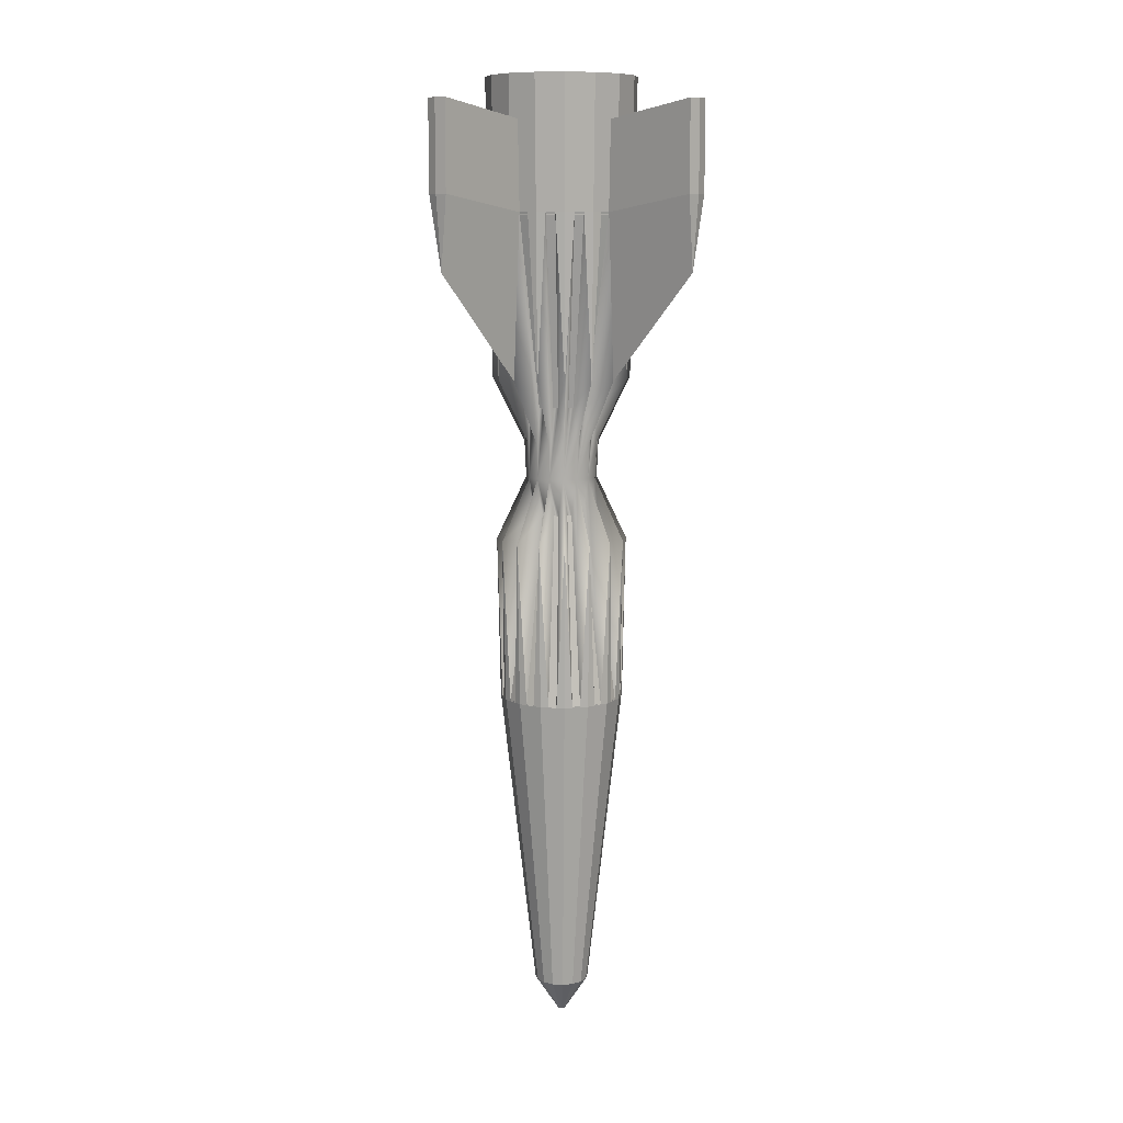
<metadata>
{"format":"obj","ext":"obj","renderer":"f3d","projection":"perspective","resolution":1024,"background":"white","views":[{"elev":10.1,"azim":177.3,"up":"+Z"}]}
</metadata>
<code>
o Group08.001
v 0.2485 -0.9245 -5.8
v 0.3727 -0.8998 -5.8
v 0.3917 -0.9457 -3.257
v 0.5834 -0.7591 -5.8
v 0.6887 -0.6887 -5.8
v 0.7238 -0.7238 -3.257
v 0.8294 -0.478 -5.8
v 0.8998 -0.3727 -5.8
v 0.9457 -0.3917 -3.257
v 0.9492 -0.1242 -5.8
v 0.9739 0 -5.8
v 1.024 0 -3.257
v 0.9245 0.2485 -5.8
v 0.8998 0.3727 -5.8
v 0.9457 0.3917 -3.257
v 0.7591 0.5834 -5.8
v 0.6887 0.6887 -5.8
v 0.7238 0.7238 -3.257
v 0.478 0.8294 -5.8
v 0.3727 0.8998 -5.8
v 0.3917 0.9457 -3.257
v 0.1242 0.9492 -5.8
v 0 0.9739 -5.8
v 0 1.024 -3.257
v -0.2485 0.9245 -5.8
v -0.3727 0.8998 -5.8
v -0.3917 0.9457 -3.257
v -0.5834 0.7591 -5.8
v -0.6887 0.6887 -5.8
v -0.7238 0.7238 -3.257
v -0.8294 0.478 -5.8
v -0.8998 0.3727 -5.8
v -0.9457 0.3917 -3.257
v -0.9492 0.1242 -5.8
v -0.9739 0 -5.8
v -1.024 0 -3.257
v -0.9245 -0.2485 -5.8
v -0.8998 -0.3727 -5.8
v -0.9457 -0.3917 -3.257
v -0.7591 -0.5834 -5.8
v -0.6887 -0.6887 -5.8
v -0.7238 -0.7238 -3.257
v 0.1242 -0.9492 -5.8
v 0 -0.9739 -5.8
v -0.1242 -0.9492 -5.8
v -0.2485 -0.9245 -5.8
v -0.3727 -0.8998 -5.8
v -0.478 -0.8294 -5.8
v -0.5834 -0.7591 -5.8
v -0.8294 -0.478 -5.8
v -0.9492 -0.1242 -5.8
v -0.9245 0.2485 -5.8
v -0.7591 0.5834 -5.8
v -0.478 0.8294 -5.8
v -0.1242 0.9492 -5.8
v 0.2485 0.9245 -5.8
v 0.5834 0.7591 -5.8
v 0.8294 0.478 -5.8
v 0.9492 0.1242 -5.8
v 0.9245 -0.2485 -5.8
v 0.7591 -0.5834 -5.8
v 0.478 -0.8294 -5.8
v -0.3917 -0.9457 -3.257
v 0 -1.024 -3.257
v 0 -1.123 1.83
v 0.1433 -1.095 1.83
v 0.2865 -1.066 1.83
v 0.4298 -1.038 1.83
v 0.5512 -0.9564 1.83
v 0.6727 -0.8753 1.83
v 0.7941 -0.7941 1.83
v 0.8753 -0.6727 1.83
v 0.9564 -0.5512 1.83
v 1.038 -0.4298 1.83
v 1.066 -0.2865 1.83
v 1.095 -0.1433 1.83
v 1.123 -1e-06 1.83
v 1.095 0.1433 1.83
v 1.066 0.2865 1.83
v 1.038 0.4298 1.83
v 0.9564 0.5512 1.83
v 0.8753 0.6727 1.83
v 0.7941 0.7941 1.83
v 0.6727 0.8753 1.83
v 0.5512 0.9564 1.83
v 0.4298 1.038 1.83
v 0.2865 1.066 1.83
v 0.1433 1.095 1.83
v 0 1.123 1.83
v -0.1433 1.095 1.83
v -0.2865 1.066 1.83
v -0.4298 1.038 1.83
v -0.5512 0.9564 1.83
v -0.6727 0.8753 1.83
v -0.7941 0.7941 1.83
v -0.8753 0.6727 1.83
v -0.9564 0.5512 1.83
v -1.038 0.4298 1.83
v -1.066 0.2865 1.83
v -1.095 0.1433 1.83
v -1.123 -1e-06 1.83
v -1.095 -0.1433 1.83
v -1.066 -0.2865 1.83
v -1.038 -0.4298 1.83
v -0.9564 -0.5512 1.83
v -0.8753 -0.6727 1.83
v -0.7941 -0.7941 1.83
v -0.6727 -0.8753 1.83
v -0.5512 -0.9564 1.83
v -0.4298 -1.038 1.83
v -0.2865 -1.066 1.83
v -0.1433 -1.095 1.83
v 0 -1.073 -0.7133
v -0.4108 -0.9916 -0.7133
v -0.1349 -0.502 -2.831
v -0.2127 -0.5136 -2.267
v 2 1.755 2.086
v 2 1.755 3.447
v 0.8753 0.6727 3.191
v 0 1.073 -0.7133
v 0 0.5829 -1.703
v -0.0778 0.5944 -1.138
v 0.759 -0.759 -0.7133
v 1.833 -1.833 0.9537
v 1.755 -2 2.086
v -0.9916 -0.4108 -0.7133
v 0.4122 -0.3168 -2.831
v 0.3931 -0.3931 -2.267
v -1.073 -0 -0.7133
v 0.1556 0.5789 -1.138
v 0.0778 0.5944 -1.138
v -0.9916 0.4108 -0.7133
v -0.5155 0.06746 -2.831
v -0.502 0.1349 -2.831
v -0.759 -0.759 -0.7133
v -1.833 -1.833 0.9537
v -2 -1.755 2.086
v -0.0778 -0.5944 -1.138
v 0 -0.5829 -1.703
v -1.755 -2 2.086
v -0.4108 0.9916 -0.7133
v -0.3931 0.3931 -2.267
v -0.3168 0.4122 -2.831
v 0.9916 -0.4108 -0.7133
v 0.5194 -0.2993 -1.138
v 0.5385 -0.2231 -1.703
v 0.4108 0.9916 -0.7133
v -0.2231 -0.5385 -1.703
v -0.1556 -0.5789 -1.138
v 0.759 0.759 -0.7133
v 1.833 1.833 0.9537
v -0.2596 0.4504 -2.831
v -0.2127 0.5136 -2.267
v 1.902 -1.902 2.086
v 2 -1.755 2.086
v 2 -1.755 3.447
v 1.902 -1.902 3.447
v 0.9916 0.4108 -0.7133
v 0.4504 -0.2596 -2.831
v 1.073 -0 -0.7133
v 0.4122 -0.4122 -1.703
v 0.4753 -0.3653 -1.138
v -0.5789 0.1556 -1.138
v -0.5944 0.07779 -1.138
v -0.759 0.759 -0.7133
v -2 1.755 2.086
v -1.833 1.833 0.9537
v -0.06746 -0.5155 -2.831
v 0.8753 -0.6727 3.191
v 0.4108 -0.9916 -0.7133
v -0.3653 0.4753 -1.138
v -0.4122 0.4122 -1.703
v 0.5559 -0 -2.267
v 0.5155 -0.06746 -2.831
v 0 -0.5559 -2.267
v -0.3931 -0.3931 -2.267
v -0.3168 -0.4122 -2.831
v -0.2596 -0.4504 -2.831
v -0.2993 -0.5194 -1.138
v -0.3653 -0.4753 -1.138
v -0.4122 -0.4122 -1.703
v -0.5136 -0.2127 -2.267
v -0.4504 -0.2596 -2.831
v -0.4122 -0.3168 -2.831
v -0.4753 -0.3653 -1.138
v -0.5194 -0.2993 -1.138
v -0.5385 -0.2231 -1.703
v -0.5559 -0 -2.267
v -0.5155 -0.06746 -2.831
v -0.502 -0.1349 -2.831
v -0.5789 -0.1556 -1.138
v -0.5944 -0.0778 -1.138
v -0.5829 -0 -1.703
v -0.5136 0.2127 -2.267
v -0.5385 0.2231 -1.703
v -0.4122 0.3168 -2.831
v -0.4504 0.2596 -2.831
v -0.5194 0.2993 -1.138
v -0.4753 0.3653 -1.138
v -0.2993 0.5194 -1.138
v -0.2231 0.5385 -1.703
v 0 0.5559 -2.267
v -0.06746 0.5155 -2.831
v -0.1349 0.502 -2.831
v -0.1556 0.5789 -1.138
v 0.2127 0.5136 -2.267
v 0.1349 0.502 -2.831
v 0.06746 0.5155 -2.831
v 0.2231 0.5385 -1.703
v 0.3931 0.3931 -2.267
v 0.3168 0.4122 -2.831
v 0.2596 0.4504 -2.831
v 0.2993 0.5194 -1.138
v 0.3653 0.4753 -1.138
v 0.4122 0.4122 -1.703
v 0.5136 0.2127 -2.267
v 0.4504 0.2596 -2.831
v 0.4122 0.3168 -2.831
v 0.4753 0.3653 -1.138
v 0.5194 0.2993 -1.138
v 0.5385 0.2231 -1.703
v 0.5155 0.06746 -2.831
v 0.502 0.1349 -2.831
v 0.5789 0.1556 -1.138
v 0.5944 0.07779 -1.138
v 0.5829 -0 -1.703
v 0.5136 -0.2127 -2.267
v 0.502 -0.1349 -2.831
v 0.5944 -0.0778 -1.138
v 0.5789 -0.1556 -1.138
v 0.2127 -0.5136 -2.267
v 0.2596 -0.4504 -2.831
v 0.3168 -0.4122 -2.831
v 0.3653 -0.4753 -1.138
v 0.2993 -0.5194 -1.138
v 0.2231 -0.5385 -1.703
v 0.06746 -0.5155 -2.831
v 0.1349 -0.502 -2.831
v 0.1556 -0.5789 -1.138
v 0.0778 -0.5944 -1.138
v -1.902 -1.902 2.086
v -1.902 1.902 2.086
v -1.755 2 2.086
v 1.902 1.902 2.086
v 1.755 2 2.086
v -0.6727 0.8753 3.191
v -0.7941 0.7941 3.191
v -0.8753 -0.6727 3.191
v -0.7941 -0.7941 3.191
v -1.755 2 3.447
v -1.902 1.902 3.447
v 1.755 -2 3.447
v 0.6727 -0.8753 3.191
v -0.6727 -0.8753 3.191
v -1.902 -1.902 3.447
v -1.755 -2 3.447
v -2 -1.755 3.447
v 0.7941 -0.7941 3.191
v 0.7941 0.7941 3.191
v 1.902 1.902 3.447
v -0.8753 0.6727 3.191
v -2 1.755 3.447
v 0.6727 0.8753 3.191
v 1.755 2 3.447
v -0.447 1.079 3.857
v -1.079 -0.447 3.857
v 0.447 -1.079 3.857
v 0 -1.119 1.782
v -0.447 -1.079 3.857
v -0.4282 -1.034 1.782
v -0.4282 -1.034 1.782
v -0.8259 -0.8259 3.857
v -0.7912 -0.7912 1.782
v -0.7912 -0.7912 1.782
v -1.079 -0.447 3.857
v -1.034 -0.4282 1.782
v -1.119 -1e-06 1.782
v -1.079 -0.447 3.857
v -1.168 -2e-06 3.857
v -1.034 0.4282 1.782
v -1.168 -2e-06 3.857
v -1.079 0.447 3.857
v -1.034 0.4282 1.782
v -0.8259 0.8259 3.857
v -0.7912 0.7912 1.782
v -0.7912 0.7912 1.782
v -0.447 1.079 3.857
v -0.4282 1.034 1.782
v 0 1.119 1.782
v -0.447 1.079 3.857
v 0 1.168 3.857
v 0 1.119 1.782
v 0.447 1.079 3.857
v 0.4282 1.034 1.782
v 0.4282 1.034 1.782
v 0.8259 0.8259 3.857
v 0.7912 0.7912 1.782
v 0.7912 0.7912 1.782
v 1.079 0.447 3.857
v 1.034 0.4282 1.782
v 1.119 -1e-06 1.782
v 1.079 0.447 3.857
v 1.168 -2e-06 3.857
v 1.034 -0.4282 1.782
v 1.168 -2e-06 3.857
v 1.079 -0.447 3.857
v 1.034 -0.4282 1.782
v 0.8259 -0.8259 3.857
v 0.7912 -0.7912 1.782
v 0.7912 -0.7912 1.782
v 0.447 -1.079 3.857
v 0.4282 -1.034 1.782
v 0 -1.119 1.782
v 0.447 -1.079 3.857
v 0 -1.168 3.857
v -0.3725 -0.8992 -5.785
v 0 -0.4258 -10.59
v 0 -0.9733 -5.785
v -0.3011 -0.3011 -10.59
v -0.3725 -0.8992 -5.785
v -0.6882 -0.6882 -5.785
v -0.3934 -0.163 -10.59
v -0.6882 -0.6882 -5.785
v -0.8992 -0.3725 -5.785
v -0.4258 5e-06 -10.59
v -0.8992 -0.3725 -5.785
v -0.9733 0 -5.785
v -0.3934 0.163 -10.59
v -0.9733 0 -5.785
v -0.8992 0.3725 -5.785
v -0.3011 0.3011 -10.59
v -0.8992 0.3725 -5.785
v -0.6882 0.6882 -5.785
v -0.163 0.3934 -10.59
v -0.6882 0.6882 -5.785
v -0.3725 0.8992 -5.785
v 0 0.4258 -10.59
v -0.3725 0.8992 -5.785
v 0 0.9733 -5.785
v 0.3725 0.8992 -5.785
v 0 0.4258 -10.59
v 0 0.9733 -5.785
v 0.3011 0.3011 -10.59
v 0.3725 0.8992 -5.785
v 0.6882 0.6882 -5.785
v 0.8992 0.3725 -5.785
v 0.3011 0.3011 -10.59
v 0.6882 0.6882 -5.785
v 0.4258 5e-06 -10.59
v 0.8992 0.3725 -5.785
v 0.9733 0 -5.785
v 0.3934 -0.163 -10.59
v 0.9733 0 -5.785
v 0.8992 -0.3725 -5.785
v 0.6882 -0.6882 -5.785
v 0.3934 -0.163 -10.59
v 0.8992 -0.3725 -5.785
v 0.163 -0.3934 -10.59
v 0.6882 -0.6882 -5.785
v 0.3725 -0.8992 -5.785
v 0 -0.4258 -10.59
v 0.3725 -0.8992 -5.785
v 0 -0.9733 -5.785
v -0.3011 -0.3011 -10.59
v -0.3011 0.3011 -10.59
v 0.3011 0.3011 -10.59
v -0.163 -0.3934 -10.59
v 0 -0.06083 -11.14
v 0 -0.4258 -10.59
v -0.04301 -0.04301 -11.14
v -0.163 -0.3934 -10.59
v -0.3011 -0.3011 -10.59
v -0.3011 -0.3011 -10.59
v -0.0562 -0.02327 -11.14
v -0.04301 -0.04301 -11.14
v -0.3934 -0.163 -10.59
v -0.06083 5e-06 -11.14
v -0.0562 -0.02327 -11.14
v -0.4258 5e-06 -10.59
v -0.0562 0.02329 -11.14
v -0.06083 5e-06 -11.14
v -0.3011 0.3011 -10.59
v -0.0562 0.02329 -11.14
v -0.3934 0.163 -10.59
v -0.163 0.3934 -10.59
v -0.04301 0.04302 -11.14
v -0.3011 0.3011 -10.59
v 0 0.06084 -11.14
v -0.163 0.3934 -10.59
v 0 0.4258 -10.59
v 0.163 0.3934 -10.59
v 0 0.06084 -11.14
v 0 0.4258 -10.59
v 0.04301 0.04302 -11.14
v 0.163 0.3934 -10.59
v 0.3011 0.3011 -10.59
v 0.3011 0.3011 -10.59
v 0.0562 0.02329 -11.14
v 0.04301 0.04302 -11.14
v 0.3934 0.163 -10.59
v 0.06083 5e-06 -11.14
v 0.0562 0.02329 -11.14
v 0.4258 5e-06 -10.59
v 0.0562 -0.02327 -11.14
v 0.06083 5e-06 -11.14
v 0.3011 -0.3011 -10.59
v 0.0562 -0.02327 -11.14
v 0.3934 -0.163 -10.59
v 0.163 -0.3934 -10.59
v 0.04301 -0.04301 -11.14
v 0.3011 -0.3011 -10.59
v 0 -0.06083 -11.14
v 0.163 -0.3934 -10.59
v 0 -0.4258 -10.59
v -0.163 0.3934 -10.59
v -0.163 -0.3934 -10.59
v 0.163 -0.3934 -10.59
v -0.0562 -0.02327 -11.14
v -0.02328 0.05621 -11.14
v 0.0562 0.02329 -11.14
v 0.8259 -0.8259 3.857
v 1.079 0.447 3.857
v 1.079 -0.447 3.857
v 1.168 -2e-06 3.857
v 0.8259 0.8259 3.857
v 0.447 1.079 3.857
v 0 1.168 3.857
v -0.8259 0.8259 3.857
v -1.079 0.447 3.857
v -1.168 -2e-06 3.857
v -0.8259 -0.8259 3.857
v -0.447 -1.079 3.857
v 0 -1.168 3.857
v 0 -1.168 3.857
v -0.447 -1.079 3.857
v -0.8259 -0.8259 3.857
v -1.034 -0.4282 1.782
v -1.119 -1e-06 1.782
v -1.079 0.447 3.857
v -0.8259 0.8259 3.857
v -0.4282 1.034 1.782
v 0 1.168 3.857
v 0.447 1.079 3.857
v 0.8259 0.8259 3.857
v 1.034 0.4282 1.782
v 1.119 -1e-06 1.782
v 1.079 -0.447 3.857
v 0.8259 -0.8259 3.857
v 0.4282 -1.034 1.782
v -0.163 -0.3934 -10.59
v -0.163 -0.3934 -10.59
v -0.3011 -0.3011 -10.59
v -0.3934 -0.163 -10.59
v -0.4258 5e-06 -10.59
v -0.3934 0.163 -10.59
v -0.3011 0.3011 -10.59
v -0.163 0.3934 -10.59
v 0.163 0.3934 -10.59
v 0.163 0.3934 -10.59
v 0.3934 0.163 -10.59
v 0.3934 0.163 -10.59
v 0.4258 5e-06 -10.59
v 0.3011 -0.3011 -10.59
v 0.3011 -0.3011 -10.59
v 0.163 -0.3934 -10.59
v 0.3934 0.163 -10.59
v 0.4258 5e-06 -10.59
v 0.3934 -0.163 -10.59
v 0.3011 -0.3011 -10.59
v 0.163 -0.3934 -10.59
v 0 -0.4258 -10.59
v -0.163 -0.3934 -10.59
v -0.3934 -0.163 -10.59
v -0.4258 5e-06 -10.59
v -0.3934 0.163 -10.59
v -0.163 0.3934 -10.59
v 0 0.4258 -10.59
v 0.163 0.3934 -10.59
v -0.02328 -0.0562 -11.14
v -0.02328 -0.0562 -11.14
v -0.3934 -0.163 -10.59
v -0.4258 5e-06 -10.59
v -0.3934 0.163 -10.59
v -0.04301 0.04302 -11.14
v -0.02328 0.05621 -11.14
v -0.02328 0.05621 -11.14
v 0.02328 0.05621 -11.14
v 0.02328 0.05621 -11.14
v 0.3934 0.163 -10.59
v 0.4258 5e-06 -10.59
v 0.3934 -0.163 -10.59
v 0.04301 -0.04301 -11.14
v 0.02328 -0.0562 -11.14
v 0.02328 -0.0562 -11.14
v 0.3011 -0.3011 -10.59
v 0.3934 -0.163 -10.59
v 0.4258 5e-06 -10.59
v 0.3934 0.163 -10.59
v 0.3011 0.3011 -10.59
v 0.163 0.3934 -10.59
v 0 0.4258 -10.59
v -0.3011 0.3011 -10.59
v -0.3934 0.163 -10.59
v -0.4258 5e-06 -10.59
v -0.3934 -0.163 -10.59
v -0.3011 -0.3011 -10.59
v 0 -0.4258 -10.59
v 0.06083 5e-06 -11.14
v 0.0562 -0.02327 -11.14
v 0.04301 -0.04301 -11.14
v 0.02328 -0.0562 -11.14
v 0 -0.06083 -11.14
v -0.02328 -0.0562 -11.14
v -0.04301 -0.04301 -11.14
v -0.06083 5e-06 -11.14
v -0.0562 0.02329 -11.14
v -0.04301 0.04302 -11.14
v 0 0.06084 -11.14
v 0.02328 0.05621 -11.14
v 0.04301 0.04302 -11.14
v 0.7912 0.7912 1.782
v 0.4282 1.034 1.782
v -0.7912 0.7912 1.782
v -1.034 0.4282 1.782
v -1.119 -1e-06 1.782
v -1.034 -0.4282 1.782
v 1.034 0.4282 1.782
v 0.7912 0.7912 1.782
v 1.119 -1e-06 1.782
v 1.034 0.4282 1.782
v 0.4282 1.034 1.782
v 0 1.119 1.782
v 0 -1.119 1.782
v 0.4282 -1.034 1.782
v -1.034 0.4282 1.782
v -1.119 -1e-06 1.782
v 0 1.119 1.782
v -0.4282 1.034 1.782
v 1.034 -0.4282 1.782
v 1.119 -1e-06 1.782
v 0.4282 -1.034 1.782
v 0.7912 -0.7912 1.782
v -0.7912 -0.7912 1.782
v -0.4282 -1.034 1.782
v -0.4282 1.034 1.782
v -0.7912 0.7912 1.782
v 0.7912 -0.7912 1.782
v 1.034 -0.4282 1.782
v -0.4282 -1.034 1.782
v 0 -1.119 1.782
v -1.034 -0.4282 1.782
v -0.7912 -0.7912 1.782
f 1 2 3
f 4 5 6
f 7 8 9
f 10 11 12
f 13 14 15
f 16 17 18
f 19 20 21
f 22 23 24
f 25 26 27
f 28 29 30
f 31 32 33
f 34 35 36
f 37 38 39
f 40 41 42
f 2 1 43 44 45 46 47 48 49 41 40 50 38 37 51 35 34 52 32 31 53 29 28 54 26 25 55 23 22 56 20 19 57 17 16 58 14 13 59 11 10 60 8 7 61 5 4 62
f 48 47 63
f 45 44 64
f 65 66 67 68 69 70 71 72 73 74 75 76 77 78 79 80 81 82 83 84 85 86 87 88 89 90 91 92 93 94 95 96 97 98 99 100 101 102 103 104 105 106 107 108 109 110 111 112
f 65 112 113
f 110 114 111
f 63 47 46
f 110 109 114
f 82 117 118 119
f 42 41 49
f 70 123 124 125
f 104 126 105
f 39 38 50
f 104 103 126
f 101 129 102
f 88 87 130 131
f 36 35 51
f 101 100 129
f 98 132 99
f 52 34 133 134
f 33 32 52
f 98 97 132
f 106 135 136 137
f 30 29 53
f 135 108 140 136
f 92 141 93
f 27 26 54
f 92 91 141
f 89 120 90
f 24 23 55
f 89 88 120
f 86 147 87
f 21 20 56
f 86 85 147
f 82 150 151 117
f 18 17 57
f 154 155 156 157
f 80 158 81
f 61 7 159 127
f 15 14 58
f 80 79 158
f 77 160 78
f 12 11 59
f 77 76 160
f 74 144 75
f 100 99 163 164
f 9 8 60
f 74 73 144
f 165 96 166 167
f 46 45 168 115
f 6 5 61
f 155 72 169 156
f 68 170 69
f 3 2 62
f 68 67 170
f 65 113 66
f 64 44 43
f 56 22 208 207
f 76 75 230 229
f 103 102 192 191
f 60 10 174 228
f 51 37 190 189
f 91 90 122 205
f 55 25 204 203
f 79 78 225 224
f 67 66 240 239
f 106 105 186 185
f 59 13 223 222
f 43 1 238 237
f 50 40 184 183
f 94 93 200 171
f 54 28 143 152
f 82 81 220 219
f 109 108 180 179
f 58 16 218 217
f 70 69 235 234
f 49 48 178 177
f 97 96 199 198
f 62 4 233 232
f 53 31 197 196
f 85 84 214 213
f 112 111 149 138
f 57 19 212 211
f 73 72 162 145
f 241 136 140
f 241 137 136
f 242 167 166
f 242 243 167
f 244 151 245
f 244 117 151
f 154 124 155
f 154 125 124
f 95 94 246 247
f 107 106 248 249
f 94 165 167 243
f 94 243 250 246
f 243 242 251 250
f 70 125 252 253
f 150 84 245 151
f 123 72 155 124
f 254 249 255 256
f 247 246 250 251
f 249 248 257 255
f 169 258 157 156
f 259 119 118 260
f 261 247 251 262
f 263 259 260 264
f 258 253 252 157
f 137 241 255 257
f 241 140 256 255
f 108 107 249 254
f 72 71 258 169
f 245 84 263 264
f 166 96 261 262
f 83 82 119 259
f 117 244 260 118
f 140 108 254 256
f 96 95 247 261
f 106 137 257 248
f 84 83 259 263
f 71 70 253 258
f 242 166 262 251
f 244 245 264 260
f 125 154 157 252
f 63 46 115 116
f 90 120 121 122
f 6 61 127 128
f 113 112 138 139
f 28 30 142 143
f 144 73 145 146
f 111 114 148 149
f 27 54 152 153
f 72 123 161 162
f 165 94 171 172
f 10 12 173 174
f 116 115 168 175 139 138 149 148
f 176 177 178 116 148 179 180 181
f 182 183 184 176 181 185 186 187
f 188 189 190 182 187 191 192 193
f 194 134 133 188 193 164 163 195
f 142 196 197 194 195 198 199 172
f 153 152 143 142 172 171 200 201
f 202 203 204 153 201 205 122 121
f 206 207 208 202 121 131 130 209
f 210 211 212 206 209 213 214 215
f 216 217 218 210 215 219 220 221
f 173 222 223 216 221 224 225 226
f 227 228 174 173 226 229 230 146
f 128 127 159 227 146 145 162 161
f 231 232 233 128 161 234 235 236
f 175 237 238 231 236 239 240 139
f 7 9 227 159
f 141 91 205 201
f 45 64 175 168
f 69 170 236 235
f 24 55 203 202
f 108 135 181 180
f 123 70 234 161
f 25 27 153 204
f 114 109 179 148
f 3 62 232 231
f 87 147 209 130
f 42 49 177 176
f 4 6 128 233
f 120 88 131 121
f 48 63 116 178
f 66 113 139 240
f 21 56 207 206
f 105 126 187 186
f 170 67 239 236
f 22 24 202 208
f 135 106 185 181
f 64 43 237 175
f 84 150 215 214
f 39 50 183 182
f 1 3 231 238
f 147 85 213 209
f 40 42 176 184
f 18 57 211 210
f 102 129 193 192
f 19 21 206 212
f 126 103 191 187
f 81 158 221 220
f 36 51 189 188
f 150 82 219 215
f 37 39 182 190
f 15 58 217 216
f 99 132 195 163
f 16 18 210 218
f 129 100 164 193
f 78 160 226 225
f 33 52 134 194
f 158 79 224 221
f 34 36 188 133
f 12 59 222 173
f 96 165 172 199
f 13 15 216 223
f 132 97 198 195
f 75 144 146 230
f 30 53 196 142
f 160 76 229 226
f 31 33 194 197
f 9 60 228 227
f 93 141 201 200
f 265 266 267
f 268 269 270
f 271 272 273
f 274 275 276
f 277 278 279
f 280 281 282
f 283 284 285
f 286 287 288
f 289 290 291
f 292 293 294
f 295 296 297
f 298 299 300
f 301 302 303
f 304 305 306
f 307 308 309
f 310 311 312
f 313 314 315
f 316 317 318
f 319 320 321
f 322 323 324
f 325 326 327
f 328 329 330
f 331 332 333
f 334 335 336
f 337 338 339
f 340 341 342
f 343 344 345
f 346 347 348
f 349 350 351
f 352 353 354
f 355 356 357
f 358 359 360
f 361 362 363
f 364 365 366
f 367 368 369
f 370 371 372
f 373 374 375
f 376 377 378
f 379 380 381
f 382 383 384
f 385 386 387
f 388 389 390
f 391 392 393
f 394 395 396
f 397 398 399
f 400 401 402
f 403 404 405
f 406 407 408
f 409 410 411
f 412 413 414
f 415 416 417
f 418 419 420
f 267 421 422
f 423 424 422
f 422 425 265
f 426 427 265
f 265 428 266
f 429 430 266
f 266 431 267
f 432 433 267
f 421 423 422
f 425 426 265
f 428 429 266
f 431 432 267
f 267 422 265
f 268 434 269
f 271 435 272
f 274 436 275
f 277 437 278
f 280 438 281
f 283 439 284
f 286 440 287
f 289 441 290
f 292 442 293
f 295 443 296
f 298 444 299
f 301 445 302
f 304 446 305
f 307 447 308
f 310 448 311
f 313 449 314
f 316 450 317
f 319 451 320
f 322 452 323
f 325 453 326
f 328 454 329
f 331 455 332
f 334 456 335
f 337 457 338
f 340 458 341
f 343 459 344
f 346 460 347
f 349 461 350
f 352 462 353
f 355 463 356
f 358 464 359
f 361 465 362
f 366 466 467
f 467 468 469
f 469 470 471
f 471 472 364
f 364 473 474
f 474 475 365
f 365 476 477
f 477 478 366
f 366 467 469
f 469 471 364
f 364 474 365
f 365 477 366
f 366 469 364
f 367 479 368
f 370 480 371
f 373 481 374
f 376 482 377
f 379 483 380
f 382 484 383
f 385 485 386
f 388 486 389
f 391 487 392
f 394 488 395
f 397 489 398
f 400 490 401
f 403 491 404
f 406 492 407
f 409 493 410
f 412 494 413
f 417 495 496
f 496 497 498
f 498 499 500
f 500 501 498
f 415 502 503
f 503 504 505
f 505 506 416
f 416 507 417
f 417 496 415
f 498 501 415
f 415 503 505
f 505 416 415
f 496 498 415
f 420 508 509
f 509 510 511
f 511 512 513
f 513 514 418
f 418 515 516
f 516 517 419
f 419 518 519
f 519 520 420
f 420 509 511
f 511 513 418
f 418 516 419
f 419 519 420
f 420 511 418
l 533 534
l 545 546
l 539 540
l 523 524
l 529 530
l 543 544
l 527 528
l 541 542
l 547 548
l 525 526
l 531 532
l 537 538
l 551 552
l 521 522
l 549 550
l 535 536

</code>
